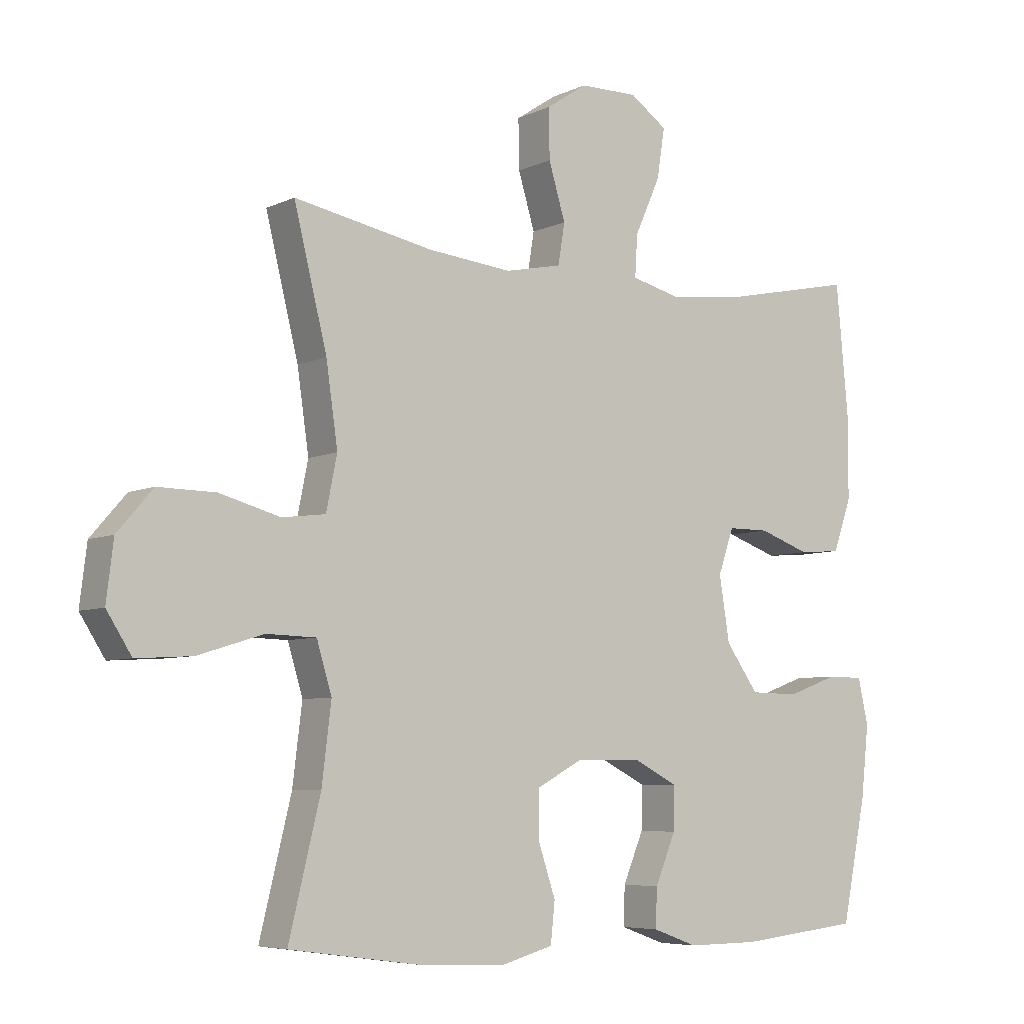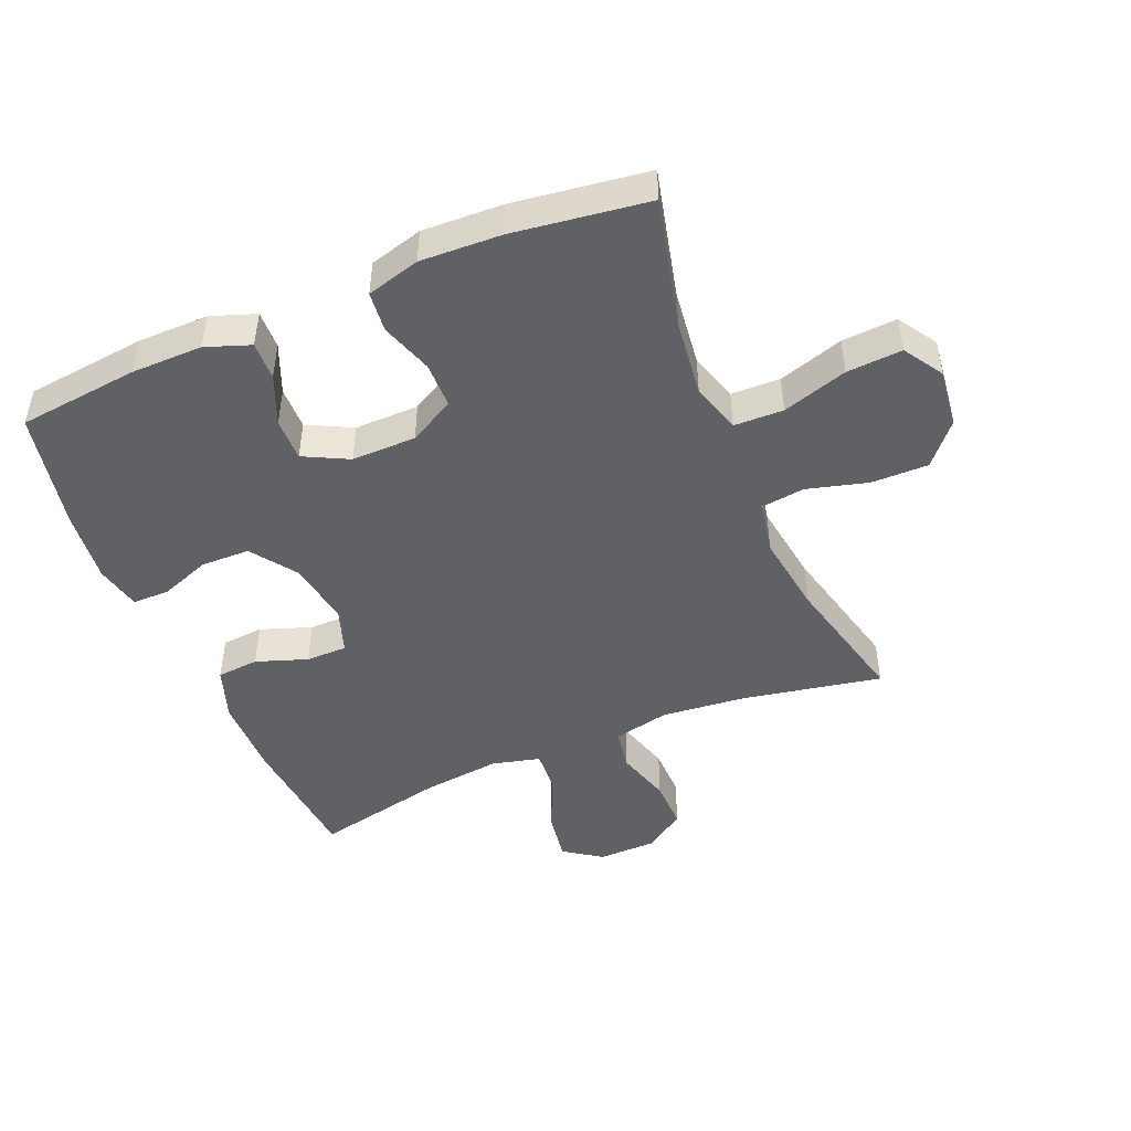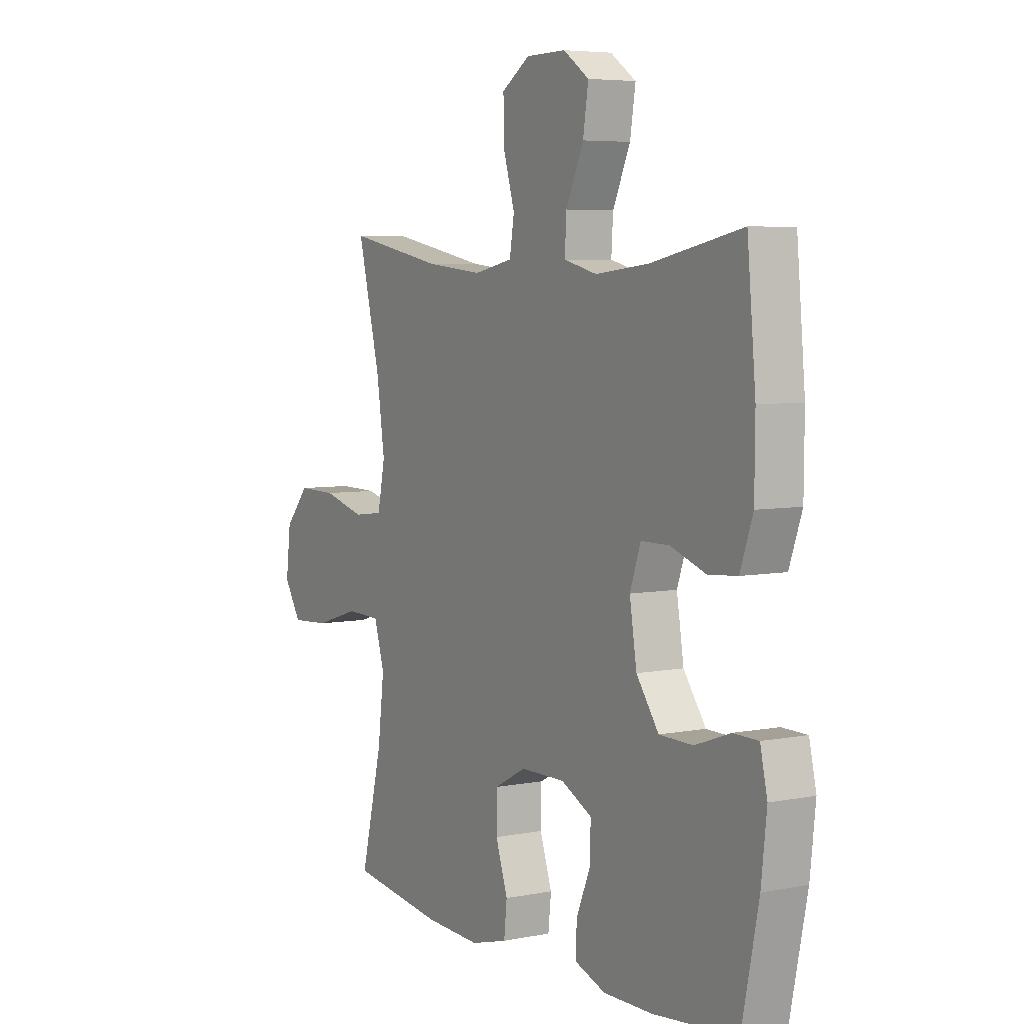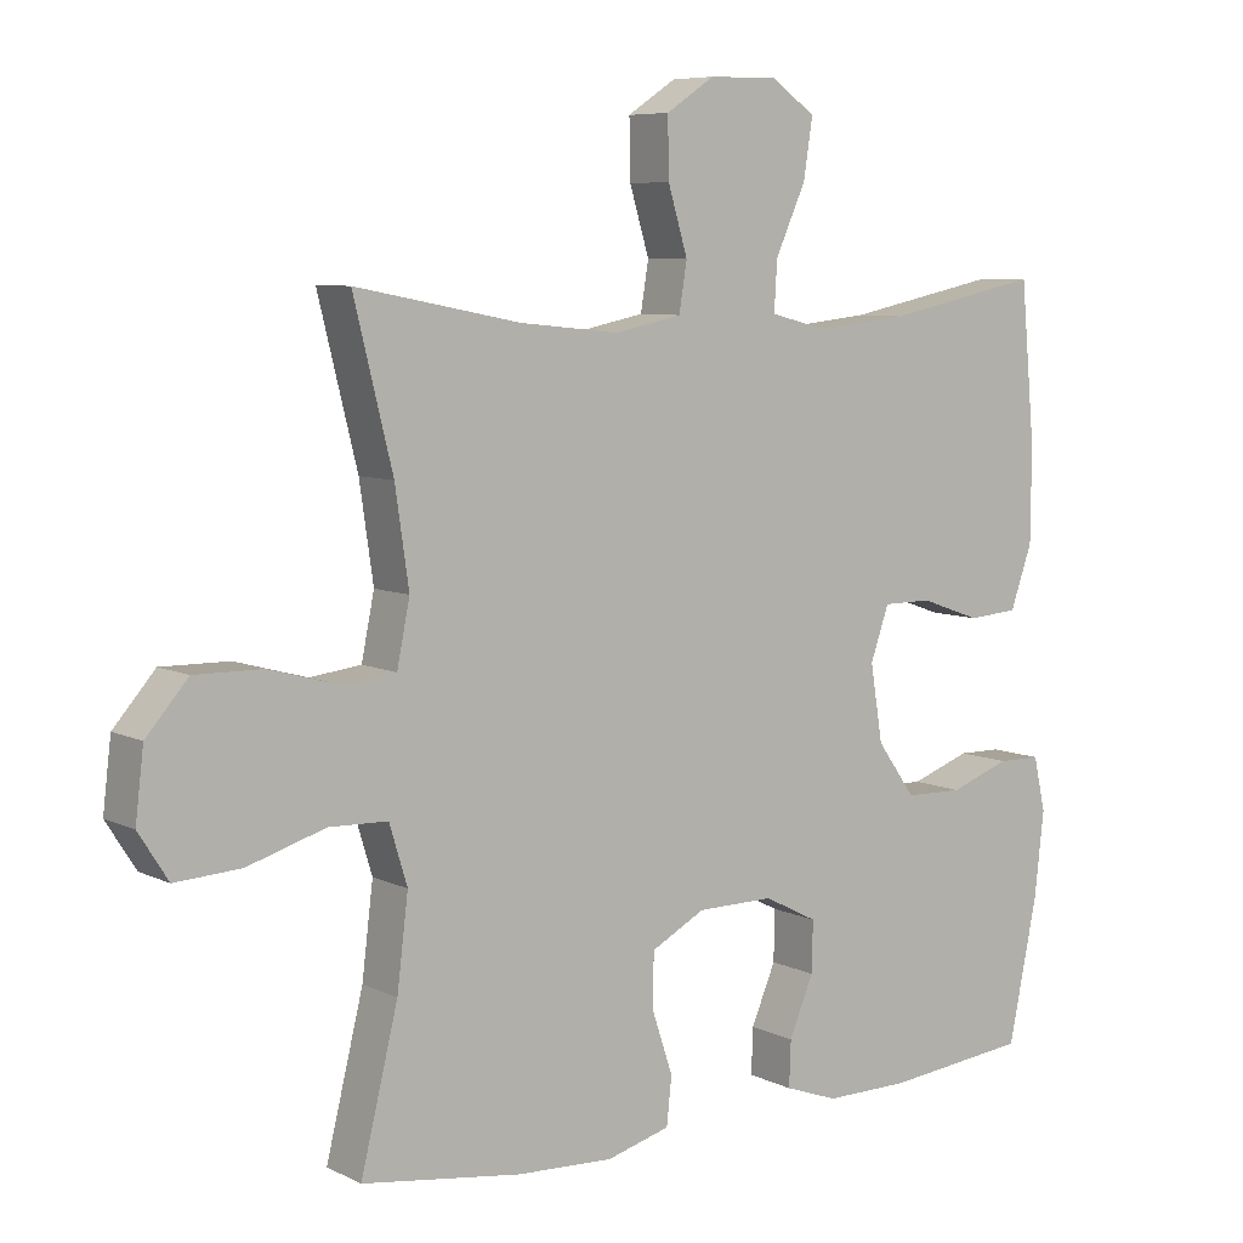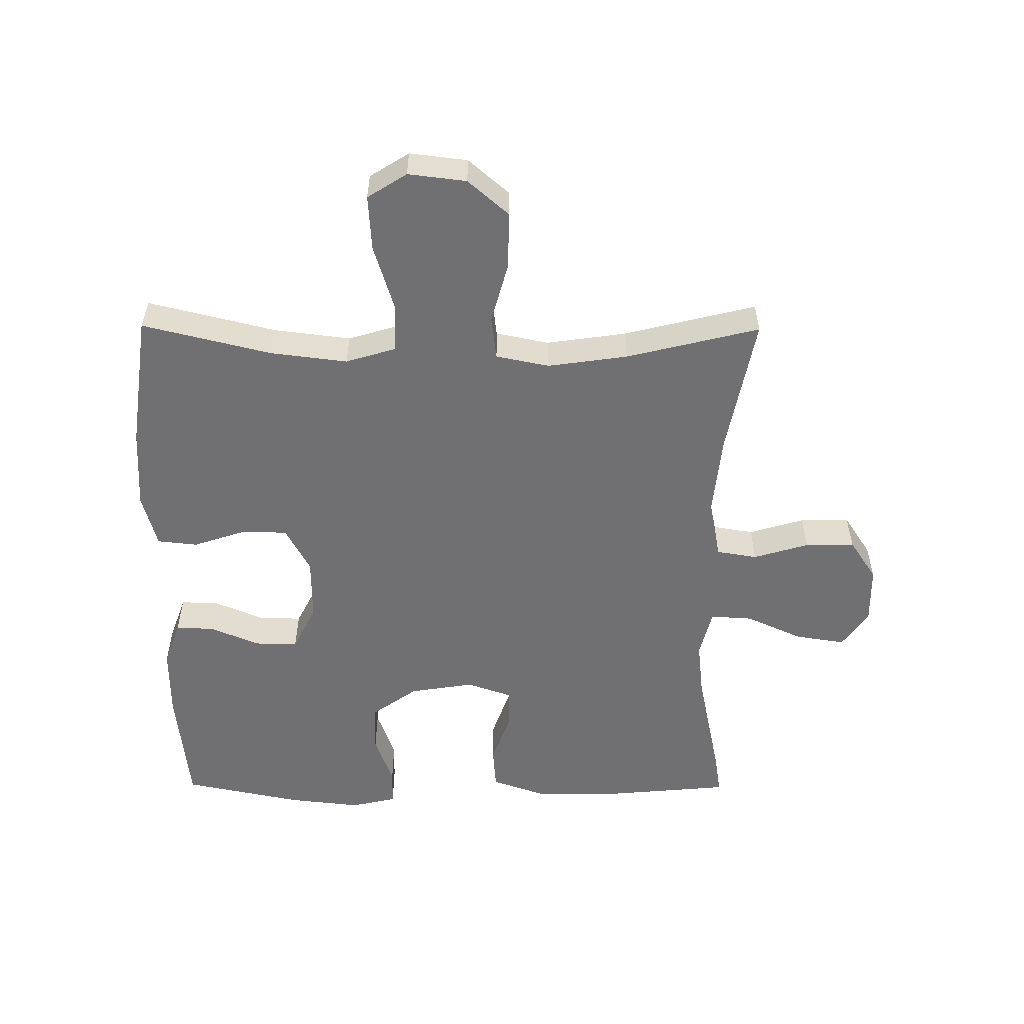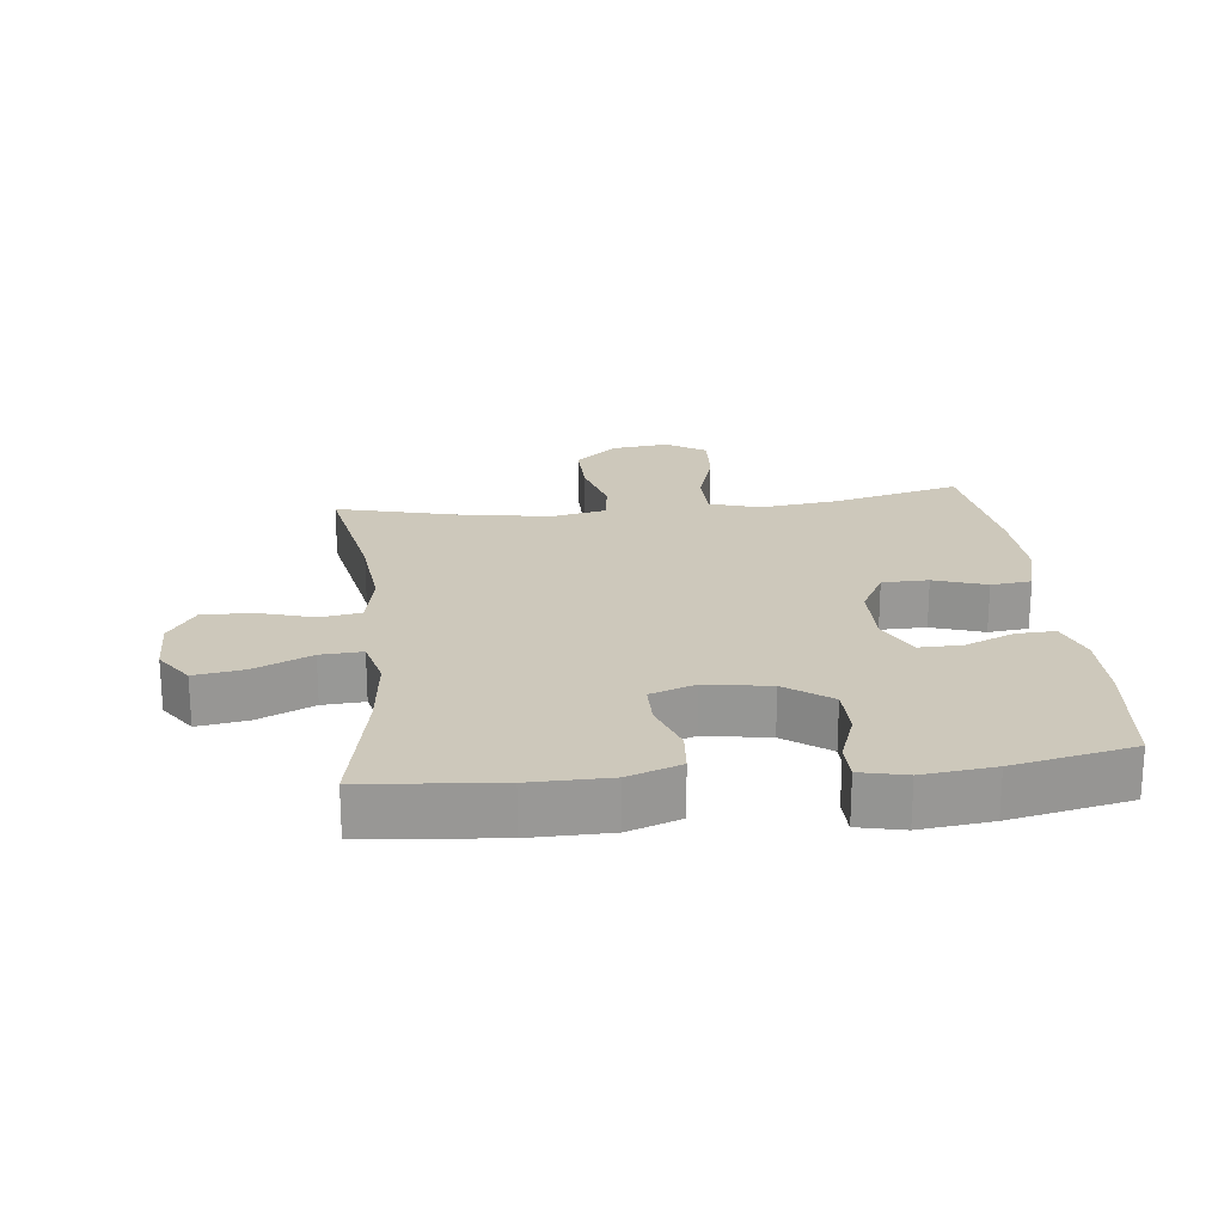
<metadata>
{"format":"obj","ext":"obj","renderer":"f3d","projection":"perspective","resolution":1024,"background":"white","views":[{"elev":-6.2,"azim":-36.1,"up":"+Z"},{"elev":-47.5,"azim":-157.2,"up":"+Y"},{"elev":5.6,"azim":58.9,"up":"+Z"},{"elev":7.2,"azim":-36.4,"up":"+Z"},{"elev":-55.0,"azim":-90.4,"up":"+Y"},{"elev":21.9,"azim":83.7,"up":"+Y"}]}
</metadata>
<code>
o path3632
v -0.2563 0.0375 -0.5549
v -0.1267 0.0375 -0.5606
v -0.04114 0.0375 -0.537
v -0.03438 0.0375 -0.4728
v -0.06232 0.0375 -0.3892
v -0.06126 0.0375 -0.3156
v 0.01151 0.0375 -0.2762
v 0.1148 0.0375 -0.2752
v 0.1866 0.0375 -0.3117
v 0.1853 0.0375 -0.3804
v 0.1524 0.0375 -0.459
v 0.1501 0.0375 -0.5209
v 0.2218 0.0375 -0.5467
v 0.3361 0.0375 -0.5459
v 0.5293 0.0375 -0.525
v 0.5684 0.0375 -0.3328
v 0.5809 0.0375 -0.2186
v 0.5645 0.0375 -0.1456
v 0.5064 0.0375 -0.145
v 0.4253 0.0375 -0.1742
v 0.3473 0.0375 -0.1727
v 0.2955 0.0375 -0.09992
v 0.2791 0.0375 0.003029
v 0.3039 0.0375 0.07485
v 0.3696 0.0375 0.07504
v 0.4516 0.0375 0.0462
v 0.5187 0.0375 0.05175
v 0.548 0.0375 0.1356
v 0.549 0.0375 0.2634
v 0.5293 0.0375 0.4769
v 0.3195 0.0375 0.4327
v 0.1955 0.0375 0.419
v 0.1182 0.0375 0.4385
v 0.1222 0.0375 0.5053
v 0.1628 0.0375 0.5954
v 0.1752 0.0375 0.6752
v 0.1155 0.0375 0.7169
v 0.02296 0.0375 0.7157
v -0.04243 0.0375 0.6724
v -0.041 0.0375 0.5929
v -0.01453 0.0375 0.5044
v -0.02514 0.0375 0.4391
v -0.1154 0.0375 0.4201
v -0.2498 0.0375 0.4337
v -0.4724 0.0375 0.4769
v -0.4197 0.0375 0.264
v -0.4012 0.0375 0.1358
v -0.4185 0.0375 0.05033
v -0.4877 0.0375 0.04173
v -0.5849 0.0375 0.0683
v -0.6763 0.0375 0.06942
v -0.7328 0.0375 0.004261
v -0.744 0.0375 -0.08883
v -0.7041 0.0375 -0.1517
v -0.6152 0.0375 -0.1462
v -0.5105 0.0375 -0.1138
v -0.4313 0.0375 -0.116
v -0.4072 0.0375 -0.1955
v -0.4222 0.0375 -0.3186
v -0.4724 0.0375 -0.525
v -0.2563 -0.0375 -0.5549
v -0.1267 -0.0375 -0.5606
v -0.04114 -0.0375 -0.537
v -0.03438 -0.0375 -0.4728
v -0.06232 -0.0375 -0.3892
v -0.06126 -0.0375 -0.3156
v 0.01151 -0.0375 -0.2762
v 0.1148 -0.0375 -0.2752
v 0.1866 -0.0375 -0.3117
v 0.1853 -0.0375 -0.3804
v 0.1524 -0.0375 -0.459
v 0.1501 -0.0375 -0.5209
v 0.2218 -0.0375 -0.5467
v 0.3361 -0.0375 -0.5459
v 0.5293 -0.0375 -0.525
v 0.5684 -0.0375 -0.3328
v 0.5809 -0.0375 -0.2186
v 0.5645 -0.0375 -0.1456
v 0.5064 -0.0375 -0.145
v 0.4253 -0.0375 -0.1742
v 0.3473 -0.0375 -0.1727
v 0.2955 -0.0375 -0.09992
v 0.2791 -0.0375 0.003029
v 0.3039 -0.0375 0.07485
v 0.3696 -0.0375 0.07504
v 0.4516 -0.0375 0.0462
v 0.5187 -0.0375 0.05175
v 0.548 -0.0375 0.1356
v 0.549 -0.0375 0.2634
v 0.5293 -0.0375 0.4769
v 0.3195 -0.0375 0.4327
v 0.1955 -0.0375 0.419
v 0.1182 -0.0375 0.4385
v 0.1222 -0.0375 0.5053
v 0.1628 -0.0375 0.5954
v 0.1752 -0.0375 0.6752
v 0.1155 -0.0375 0.7169
v 0.02296 -0.0375 0.7157
v -0.04243 -0.0375 0.6724
v -0.041 -0.0375 0.5929
v -0.01453 -0.0375 0.5044
v -0.02514 -0.0375 0.4391
v -0.1154 -0.0375 0.4201
v -0.2498 -0.0375 0.4337
v -0.4724 -0.0375 0.4769
v -0.4197 -0.0375 0.264
v -0.4012 -0.0375 0.1358
v -0.4185 -0.0375 0.05033
v -0.4877 -0.0375 0.04173
v -0.5849 -0.0375 0.0683
v -0.6763 -0.0375 0.06942
v -0.7328 -0.0375 0.004261
v -0.744 -0.0375 -0.08883
v -0.7041 -0.0375 -0.1517
v -0.6152 -0.0375 -0.1462
v -0.5105 -0.0375 -0.1138
v -0.4313 -0.0375 -0.116
v -0.4072 -0.0375 -0.1955
v -0.4222 -0.0375 -0.3186
v -0.4724 -0.0375 -0.525
v 0.5684 0.0375 -0.3328
v 0.5809 0.0375 -0.2186
v 0.5645 0.0375 -0.1456
v 0.5645 0.0375 -0.1456
v 0.5064 0.0375 -0.145
v 0.548 0.0375 0.1356
v 0.549 0.0375 0.2634
v 0.5187 0.0375 0.05175
v 0.5187 0.0375 0.05175
v 0.5293 0.0375 -0.525
v 0.5293 0.0375 -0.525
v 0.5293 0.0375 0.4769
v 0.5293 0.0375 0.4769
v 0.4516 0.0375 0.0462
v 0.4253 0.0375 -0.1742
v 0.3696 0.0375 0.07504
v 0.3361 0.0375 -0.5459
v 0.3195 0.0375 0.4327
v 0.3473 0.0375 -0.1727
v 0.3039 0.0375 0.07485
v 0.3039 0.0375 0.07485
v 0.2955 0.0375 -0.09992
v 0.2218 0.0375 -0.5467
v 0.1955 0.0375 0.419
v 0.2791 0.0375 0.003029
v 0.1501 0.0375 -0.5209
v 0.1501 0.0375 -0.5209
v 0.1866 0.0375 -0.3117
v 0.1866 0.0375 -0.3117
v 0.1853 0.0375 -0.3804
v 0.1182 0.0375 0.4385
v 0.1182 0.0375 0.4385
v 0.1148 0.0375 -0.2752
v 0.1524 0.0375 -0.459
v 0.1628 0.0375 0.5954
v 0.1752 0.0375 0.6752
v 0.1752 0.0375 0.6752
v 0.1155 0.0375 0.7169
v 0.1222 0.0375 0.5053
v 0.02296 0.0375 0.7157
v 0.01151 0.0375 -0.2762
v -0.04243 0.0375 0.6724
v -0.06126 0.0375 -0.3156
v -0.06126 0.0375 -0.3156
v -0.01453 0.0375 0.5044
v -0.02514 0.0375 0.4391
v -0.02514 0.0375 0.4391
v -0.041 0.0375 0.5929
v -0.1154 0.0375 0.4201
v -0.04114 0.0375 -0.537
v -0.04114 0.0375 -0.537
v -0.03438 0.0375 -0.4728
v -0.06232 0.0375 -0.3892
v -0.1267 0.0375 -0.5606
v -0.2498 0.0375 0.4337
v -0.2563 0.0375 -0.5549
v -0.4012 0.0375 0.1358
v -0.4185 0.0375 0.05033
v -0.4185 0.0375 0.05033
v -0.4197 0.0375 0.264
v -0.4072 0.0375 -0.1955
v -0.4222 0.0375 -0.3186
v -0.4313 0.0375 -0.116
v -0.4313 0.0375 -0.116
v -0.4877 0.0375 0.04173
v -0.5105 0.0375 -0.1138
v -0.4724 0.0375 0.4769
v -0.4724 0.0375 0.4769
v -0.4724 0.0375 -0.525
v -0.4724 0.0375 -0.525
v -0.5849 0.0375 0.0683
v -0.6152 0.0375 -0.1462
v -0.6763 0.0375 0.06942
v -0.7041 0.0375 -0.1517
v -0.7041 0.0375 -0.1517
v -0.7328 0.0375 0.004261
v -0.744 0.0375 -0.08883
v 0.5684 -0.0375 -0.3328
v 0.5809 -0.0375 -0.2186
v 0.5645 -0.0375 -0.1456
v 0.5645 -0.0375 -0.1456
v 0.5064 -0.0375 -0.145
v 0.548 -0.0375 0.1356
v 0.549 -0.0375 0.2634
v 0.5187 -0.0375 0.05175
v 0.5187 -0.0375 0.05175
v 0.5293 -0.0375 -0.525
v 0.5293 -0.0375 -0.525
v 0.5293 -0.0375 0.4769
v 0.5293 -0.0375 0.4769
v 0.4516 -0.0375 0.0462
v 0.4253 -0.0375 -0.1742
v 0.3696 -0.0375 0.07504
v 0.3361 -0.0375 -0.5459
v 0.3195 -0.0375 0.4327
v 0.3473 -0.0375 -0.1727
v 0.3039 -0.0375 0.07485
v 0.3039 -0.0375 0.07485
v 0.2955 -0.0375 -0.09992
v 0.2218 -0.0375 -0.5467
v 0.1955 -0.0375 0.419
v 0.2791 -0.0375 0.003029
v 0.1501 -0.0375 -0.5209
v 0.1501 -0.0375 -0.5209
v 0.1866 -0.0375 -0.3117
v 0.1866 -0.0375 -0.3117
v 0.1853 -0.0375 -0.3804
v 0.1182 -0.0375 0.4385
v 0.1182 -0.0375 0.4385
v 0.1148 -0.0375 -0.2752
v 0.1524 -0.0375 -0.459
v 0.1628 -0.0375 0.5954
v 0.1752 -0.0375 0.6752
v 0.1752 -0.0375 0.6752
v 0.1155 -0.0375 0.7169
v 0.1222 -0.0375 0.5053
v 0.02296 -0.0375 0.7157
v 0.01151 -0.0375 -0.2762
v -0.04243 -0.0375 0.6724
v -0.06126 -0.0375 -0.3156
v -0.06126 -0.0375 -0.3156
v -0.01453 -0.0375 0.5044
v -0.02514 -0.0375 0.4391
v -0.02514 -0.0375 0.4391
v -0.041 -0.0375 0.5929
v -0.1154 -0.0375 0.4201
v -0.04114 -0.0375 -0.537
v -0.04114 -0.0375 -0.537
v -0.03438 -0.0375 -0.4728
v -0.06232 -0.0375 -0.3892
v -0.1267 -0.0375 -0.5606
v -0.2498 -0.0375 0.4337
v -0.2563 -0.0375 -0.5549
v -0.4012 -0.0375 0.1358
v -0.4185 -0.0375 0.05033
v -0.4185 -0.0375 0.05033
v -0.4197 -0.0375 0.264
v -0.4072 -0.0375 -0.1955
v -0.4222 -0.0375 -0.3186
v -0.4313 -0.0375 -0.116
v -0.4313 -0.0375 -0.116
v -0.4877 -0.0375 0.04173
v -0.5105 -0.0375 -0.1138
v -0.4724 -0.0375 0.4769
v -0.4724 -0.0375 0.4769
v -0.4724 -0.0375 -0.525
v -0.4724 -0.0375 -0.525
v -0.5849 -0.0375 0.0683
v -0.6152 -0.0375 -0.1462
v -0.6763 -0.0375 0.06942
v -0.7041 -0.0375 -0.1517
v -0.7041 -0.0375 -0.1517
v -0.7328 -0.0375 0.004261
v -0.744 -0.0375 -0.08883
f 227 231 220
f 216 198 212
f 252 254 246
f 243 228 242
f 214 227 220
f 219 225 216
f 237 232 235
f 263 260 262
f 254 238 222
f 203 211 205
f 204 213 203
f 228 217 221
f 271 269 274
f 225 227 216
f 202 199 200
f 270 273 268
f 236 232 245
f 247 249 251
f 250 251 249
f 235 232 233
f 268 263 262
f 215 204 209
f 258 240 260
f 238 255 240
f 260 240 255
f 243 217 228
f 198 214 207
f 227 214 216
f 221 217 215
f 212 199 202
f 220 231 223
f 222 230 219
f 268 269 263
f 250 240 259
f 251 250 253
f 242 228 236
f 230 222 238
f 243 222 217
f 259 240 258
f 230 225 219
f 245 232 237
f 255 238 254
f 214 198 216
f 203 213 211
f 245 237 239
f 254 222 246
f 215 213 204
f 274 269 273
f 217 213 215
f 246 222 243
f 253 259 266
f 253 250 259
f 212 198 199
f 262 260 255
f 257 252 264
f 257 254 252
f 273 269 268
f 242 236 245
f 16 17 77 76
f 17 124 201 77
f 18 19 79 78
f 28 29 89 88
f 129 28 88 206
f 131 16 76 208
f 29 133 210 89
f 26 27 87 86
f 19 20 80 79
f 25 26 86 85
f 14 15 75 74
f 30 31 91 90
f 20 21 81 80
f 141 25 85 218
f 21 22 82 81
f 13 14 74 73
f 31 32 92 91
f 23 24 84 83
f 22 23 83 82
f 147 13 73 224
f 149 10 70 226
f 32 152 229 92
f 8 9 69 68
f 11 12 72 71
f 10 11 71 70
f 35 157 234 95
f 36 37 97 96
f 34 35 95 94
f 33 34 94 93
f 37 38 98 97
f 7 8 68 67
f 38 39 99 98
f 164 7 67 241
f 41 167 244 101
f 40 41 101 100
f 39 40 100 99
f 42 43 103 102
f 171 4 64 248
f 4 5 65 64
f 2 3 63 62
f 5 6 66 65
f 43 44 104 103
f 1 2 62 61
f 47 179 256 107
f 46 47 107 106
f 58 59 119 118
f 184 58 118 261
f 48 49 109 108
f 56 57 117 116
f 188 46 106 265
f 44 45 105 104
f 190 1 61 267
f 59 60 120 119
f 49 50 110 109
f 55 56 116 115
f 50 51 111 110
f 195 55 115 272
f 51 52 112 111
f 53 54 114 113
f 52 53 113 112
f 150 143 154
f 139 135 121
f 175 169 177
f 166 165 151
f 137 143 150
f 142 139 148
f 160 158 155
f 186 185 183
f 177 145 161
f 126 128 134
f 127 126 136
f 151 144 140
f 194 197 192
f 148 139 150
f 125 123 122
f 193 191 196
f 159 168 155
f 170 174 172
f 173 172 174
f 158 156 155
f 191 185 186
f 138 132 127
f 181 183 163
f 161 163 178
f 183 178 163
f 166 151 140
f 121 130 137
f 150 139 137
f 144 138 140
f 135 125 122
f 143 146 154
f 145 142 153
f 191 186 192
f 173 182 163
f 174 176 173
f 165 159 151
f 153 161 145
f 166 140 145
f 182 181 163
f 153 142 148
f 168 160 155
f 178 177 161
f 137 139 121
f 126 134 136
f 168 162 160
f 177 169 145
f 138 127 136
f 197 196 192
f 140 138 136
f 169 166 145
f 176 189 182
f 176 182 173
f 135 122 121
f 185 178 183
f 180 187 175
f 180 175 177
f 196 191 192
f 165 168 159

</code>
